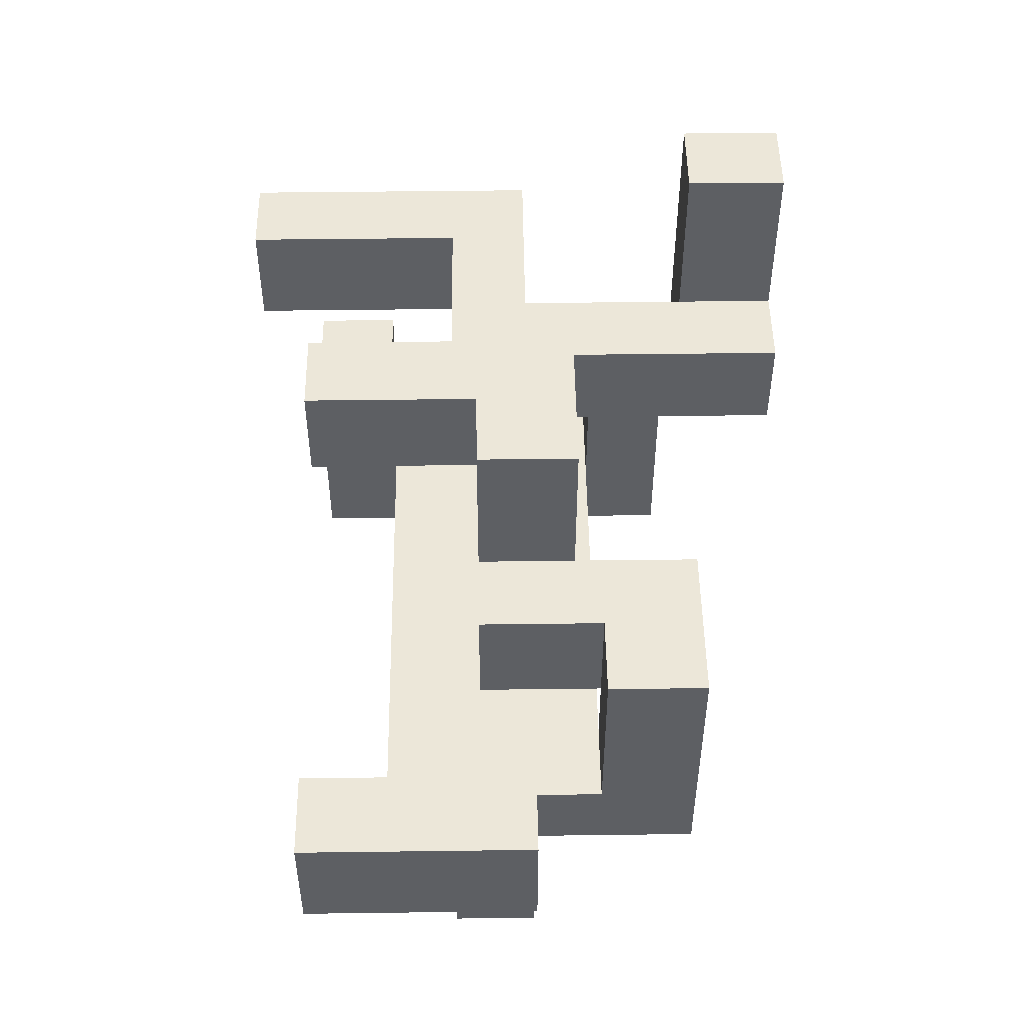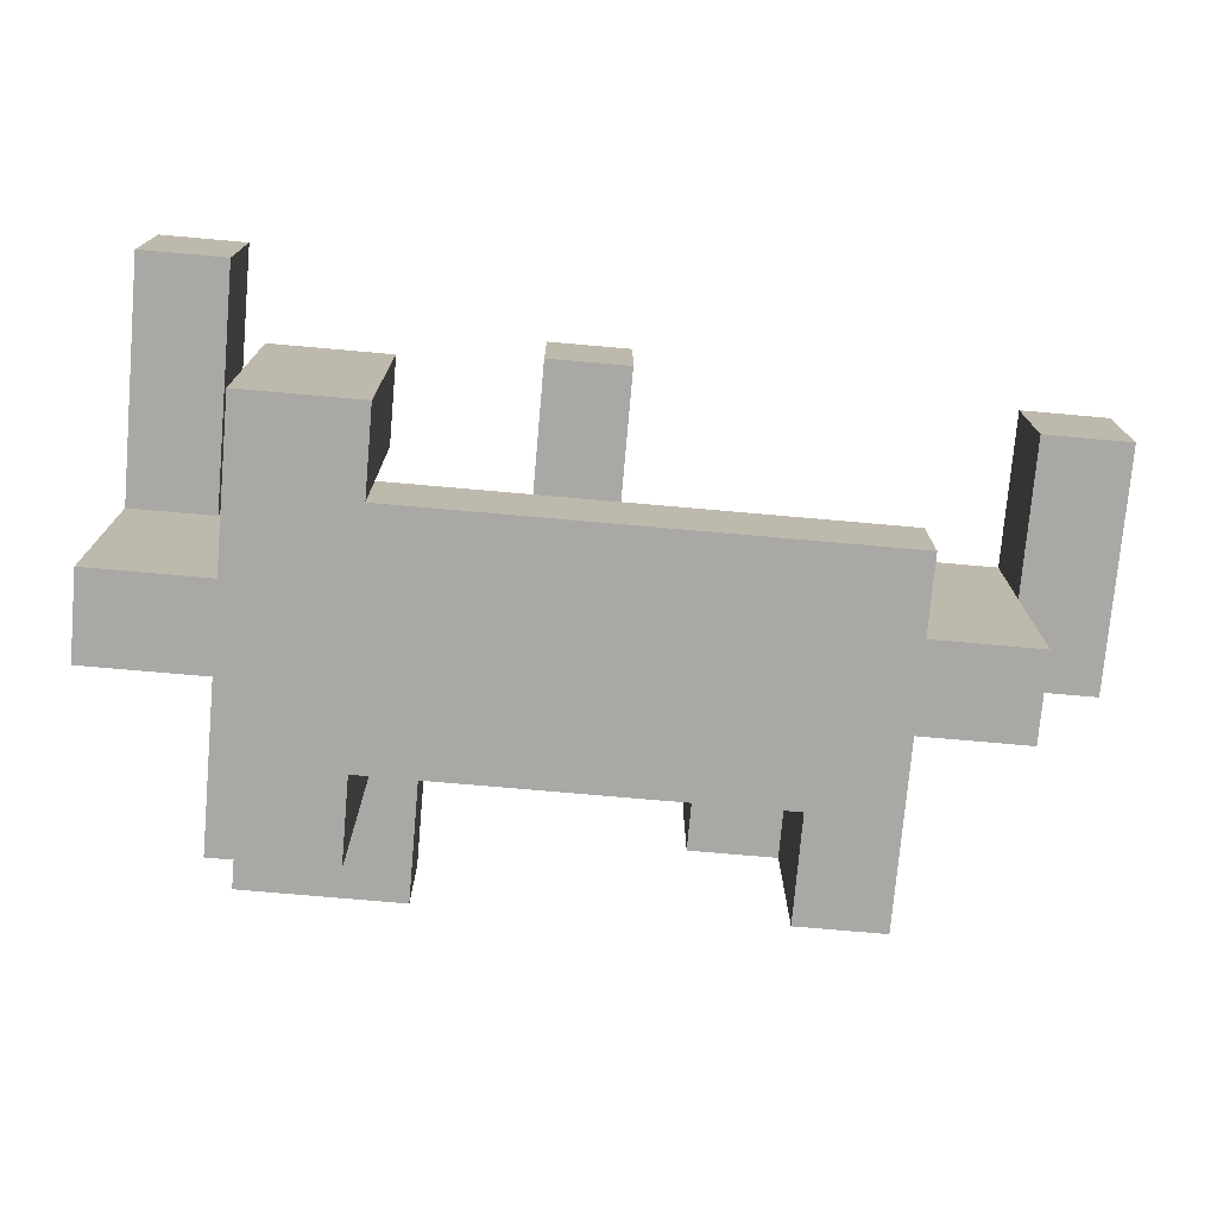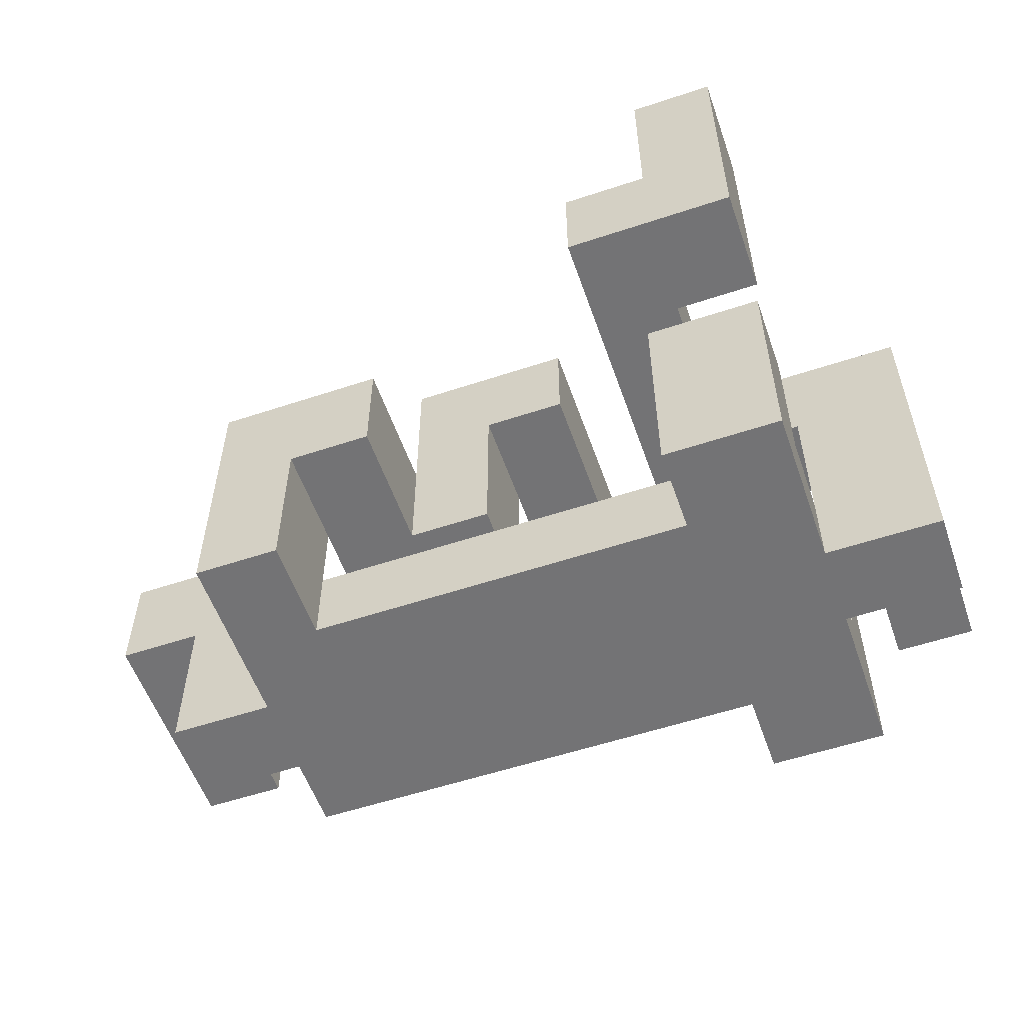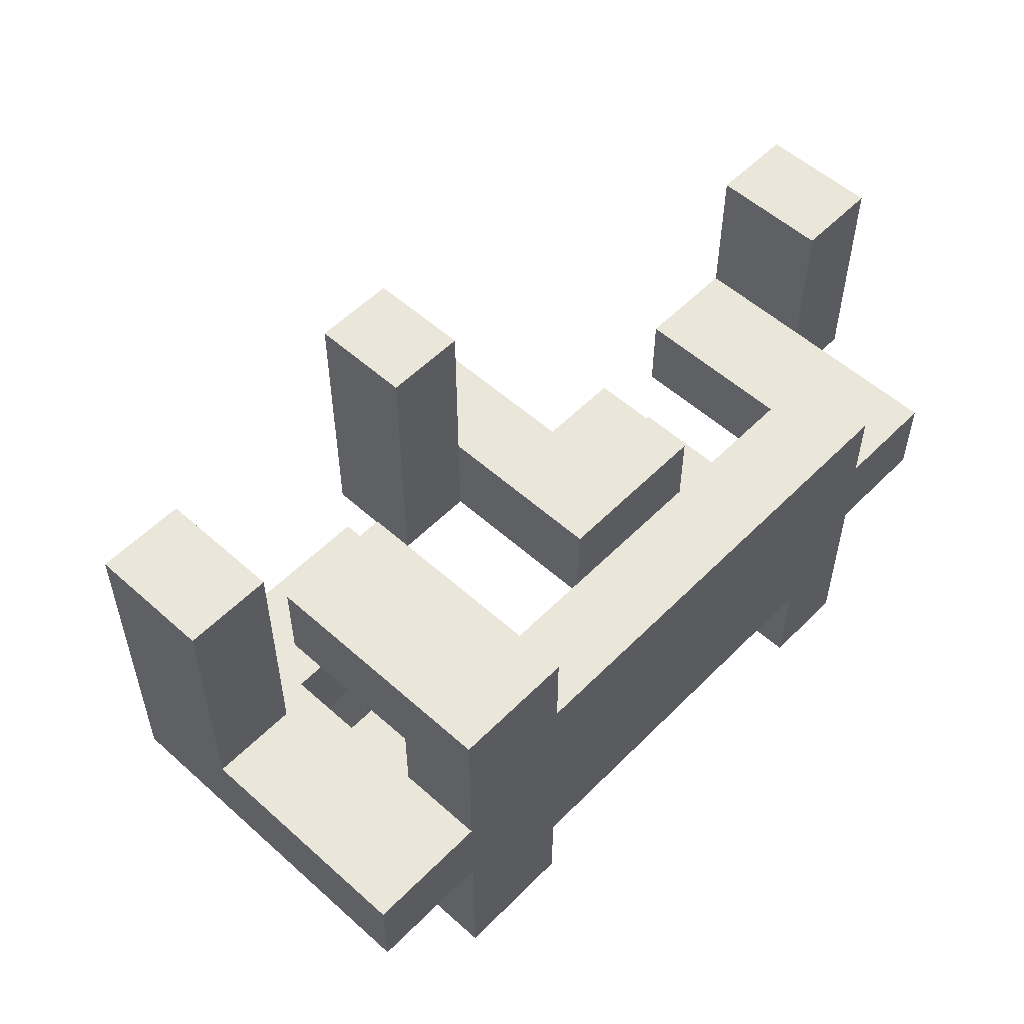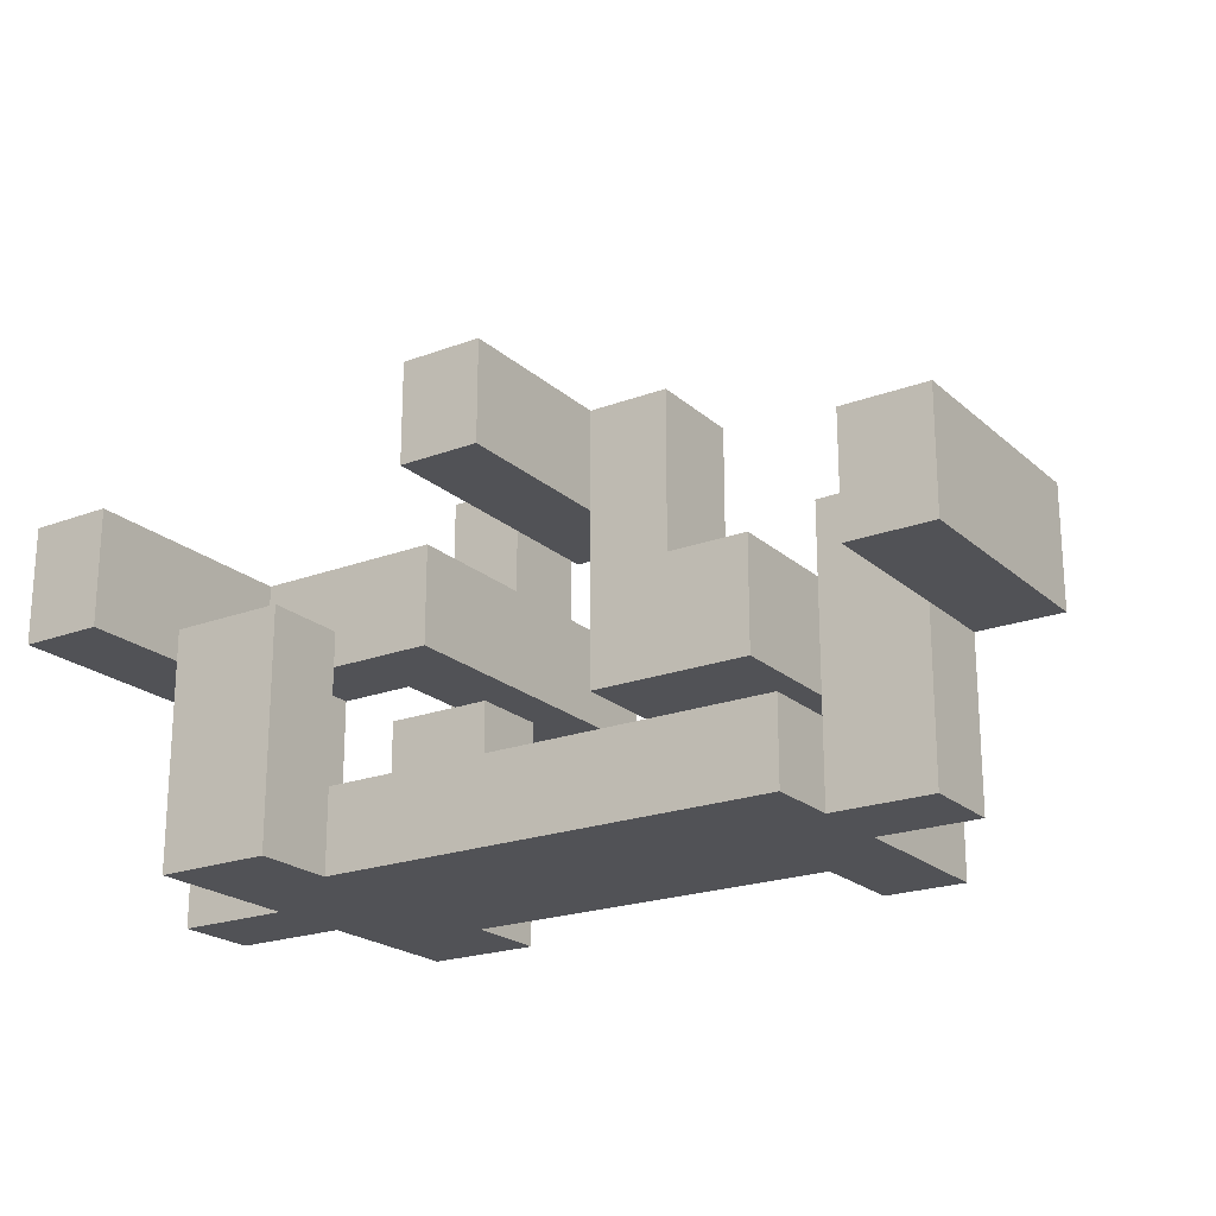
<metadata>
{"format":"obj","ext":"obj","renderer":"f3d","projection":"perspective","resolution":1024,"background":"white","views":[{"elev":49.7,"azim":89.2,"up":"+Y"},{"elev":-75.1,"azim":-5.0,"up":"+Y"},{"elev":-56.0,"azim":-160.8,"up":"+Y"},{"elev":54.8,"azim":-46.6,"up":"+Z"},{"elev":-21.3,"azim":33.7,"up":"+Y"}]}
</metadata>
<code>
o mesh_1_Thick-1
v -0.02997 0.008934 0.03149
v -0.05497 0.008934 0.04949
v -0.02997 0.008934 0.04949
v -0.05497 0.008934 0.03149
v -0.02997 -0.04107 0.03149
v -0.02997 0.008934 0.04949
v -0.02997 -0.04107 0.04949
v -0.02997 0.008934 0.03149
v -0.05497 -0.04107 0.03149
v -0.02997 -0.04107 0.04949
v -0.05497 -0.04107 0.04949
v -0.02997 -0.04107 0.03149
v -0.05497 -0.04107 0.04949
v -0.05497 0.008934 0.03149
v -0.05497 -0.04107 0.03149
v -0.05497 0.008934 0.04949
v -0.02997 -0.04107 0.03149
v -0.05497 0.008934 0.03149
v -0.02997 0.008934 0.03149
v -0.05497 -0.04107 0.03149
v -0.05497 0.008934 0.04949
v -0.02997 -0.04107 0.04949
v -0.02997 0.008934 0.04949
v -0.05497 -0.04107 0.04949
v 0.09206 -0.04107 0.01549
v 0.07006 -0.04107 -0.002511
v 0.09206 -0.04107 -0.002511
v 0.07006 -0.04107 0.01549
v 0.09206 0.01893 0.01549
v 0.09206 -0.04107 -0.002511
v 0.09206 0.01893 -0.002511
v 0.09206 -0.04107 0.01549
v 0.07006 0.01893 0.01549
v 0.09206 0.01893 -0.002511
v 0.07006 0.01893 -0.002511
v 0.09206 0.01893 0.01549
v 0.07006 0.01893 -0.002511
v 0.07006 -0.04107 0.01549
v 0.07006 0.01893 0.01549
v 0.07006 -0.04107 -0.002511
v 0.09206 0.01893 0.01549
v 0.07006 -0.04107 0.01549
v 0.09206 -0.04107 0.01549
v 0.07006 0.01893 0.01549
v 0.07006 -0.04107 -0.002511
v 0.09206 0.01893 -0.002511
v 0.09206 -0.04107 -0.002511
v 0.07006 0.01893 -0.002511
v 0.01606 0.05393 -0.01251
v -0.001938 0.03193 -0.01251
v -0.001938 0.05393 -0.01251
v 0.01606 0.03193 -0.01251
v 0.01606 0.05393 0.04749
v -0.001938 0.05393 -0.01251
v -0.001938 0.05393 0.04749
v 0.01606 0.05393 -0.01251
v 0.01606 0.03193 0.04749
v -0.001938 0.05393 0.04749
v -0.001938 0.03193 0.04749
v 0.01606 0.05393 0.04749
v -0.001938 0.03193 0.04749
v 0.01606 0.03193 -0.01251
v 0.01606 0.03193 0.04749
v -0.001938 0.03193 -0.01251
v 0.01606 0.05393 0.04749
v 0.01606 0.03193 -0.01251
v 0.01606 0.05393 -0.01251
v 0.01606 0.03193 0.04749
v -0.001938 0.03193 -0.01251
v -0.001938 0.05393 0.04749
v -0.001938 0.05393 -0.01251
v -0.001938 0.03193 0.04749
v 0.05206 -0.04107 -0.01851
v 0.07006 -0.04107 -0.04051
v 0.07006 -0.04107 -0.01851
v 0.05206 -0.04107 -0.04051
v 0.05206 0.01893 -0.01851
v 0.07006 -0.04107 -0.01851
v 0.07006 0.01893 -0.01851
v 0.05206 -0.04107 -0.01851
v 0.05206 0.01893 -0.04051
v 0.07006 0.01893 -0.01851
v 0.07006 0.01893 -0.04051
v 0.05206 0.01893 -0.01851
v 0.07006 0.01893 -0.04051
v 0.05206 -0.04107 -0.04051
v 0.05206 0.01893 -0.04051
v 0.07006 -0.04107 -0.04051
v 0.05206 0.01893 -0.01851
v 0.05206 -0.04107 -0.04051
v 0.05206 -0.04107 -0.01851
v 0.05206 0.01893 -0.04051
v 0.07006 -0.04107 -0.04051
v 0.07006 0.01893 -0.01851
v 0.07006 -0.04107 -0.01851
v 0.07006 0.01893 -0.04051
v 0.09206 -0.006066 -0.002511
v 0.1101 0.01893 -0.002511
v 0.1101 -0.006066 -0.002511
v 0.09206 0.01893 -0.002511
v 0.09206 -0.006066 0.04749
v 0.1101 -0.006066 -0.002511
v 0.1101 -0.006066 0.04749
v 0.09206 -0.006066 -0.002511
v 0.09206 0.01893 0.04749
v 0.1101 -0.006066 0.04749
v 0.1101 0.01893 0.04749
v 0.09206 -0.006066 0.04749
v 0.1101 0.01893 0.04749
v 0.09206 0.01893 -0.002511
v 0.09206 0.01893 0.04749
v 0.1101 0.01893 -0.002511
v 0.09206 -0.006066 0.04749
v 0.09206 0.01893 -0.002511
v 0.09206 -0.006066 -0.002511
v 0.09206 0.01893 0.04749
v 0.1101 0.01893 -0.002511
v 0.1101 -0.006066 0.04749
v 0.1101 -0.006066 -0.002511
v 0.1101 0.01893 0.04749
v 0.05206 0.01893 -0.04051
v 0.03406 -0.006066 -0.04051
v 0.03406 0.01893 -0.04051
v 0.05206 -0.006066 -0.04051
v 0.05206 0.01893 0.009489
v 0.03406 0.01893 -0.04051
v 0.03406 0.01893 0.009489
v 0.05206 0.01893 -0.04051
v 0.05206 -0.006066 0.009489
v 0.03406 0.01893 0.009489
v 0.03406 -0.006066 0.009489
v 0.05206 0.01893 0.009489
v 0.03406 -0.006066 0.009489
v 0.05206 -0.006066 -0.04051
v 0.05206 -0.006066 0.009489
v 0.03406 -0.006066 -0.04051
v 0.05206 0.01893 0.009489
v 0.05206 -0.006066 -0.04051
v 0.05206 0.01893 -0.04051
v 0.05206 -0.006066 0.009489
v 0.03406 -0.006066 -0.04051
v 0.03406 0.01893 0.009489
v 0.03406 0.01893 -0.04051
v 0.03406 -0.006066 0.009489
v -0.03797 0.03093 -0.002404
v -0.01997 0.008934 -0.002404
v -0.01997 0.03093 -0.002404
v -0.03797 0.008934 -0.002404
v -0.03797 0.03093 -0.0624
v -0.01997 0.03093 -0.002404
v -0.01997 0.03093 -0.0624
v -0.03797 0.03093 -0.002404
v -0.03797 0.008934 -0.0624
v -0.01997 0.03093 -0.0624
v -0.01997 0.008934 -0.0624
v -0.03797 0.03093 -0.0624
v -0.01997 0.008934 -0.0624
v -0.03797 0.008934 -0.002404
v -0.03797 0.008934 -0.0624
v -0.01997 0.008934 -0.002404
v -0.03797 0.03093 -0.0624
v -0.03797 0.008934 -0.002404
v -0.03797 0.03093 -0.002404
v -0.03797 0.008934 -0.0624
v -0.01997 0.008934 -0.002404
v -0.01997 0.03093 -0.0624
v -0.01997 0.03093 -0.002404
v -0.01997 0.008934 -0.0624
v -0.05497 -0.02307 0.03149
v -0.05497 -0.04107 -0.01851
v -0.05497 -0.04107 0.03149
v -0.05497 -0.02307 -0.01851
v -0.05497 -0.04107 0.03149
v 0.007545 -0.02307 0.03149
v -0.05497 -0.02307 0.03149
v 0.007545 -0.04107 0.03149
v 0.07006 -0.02307 0.03149
v 0.07006 -0.04107 0.03149
v 0.07006 -0.02307 -0.01851
v 0.07006 -0.04107 0.03149
v 0.07006 -0.04107 -0.01851
v 0.07006 -0.02307 0.03149
v 0.007545 -0.04107 -0.01851
v -0.05497 -0.02307 -0.01851
v 0.007545 -0.02307 -0.01851
v 0.07006 -0.04107 -0.01851
v 0.07006 -0.02307 -0.01851
v -0.05497 -0.04107 -0.01851
v 0.07006 -0.02307 0.03149
v 0.007545 -0.02307 -0.01851
v 0.007545 -0.02307 0.03149
v -0.05497 -0.02307 -0.01851
v -0.05497 -0.02307 0.03149
v 0.07006 -0.02307 -0.01851
v 0.07006 -0.04107 0.03149
v 0.007545 -0.04107 -0.01851
v 0.07006 -0.04107 -0.01851
v 0.007545 -0.04107 0.03149
v -0.05497 -0.04107 -0.01851
v -0.05497 -0.04107 0.03149
v 0.01606 -0.006066 0.009489
v 0.03406 -0.006066 -0.01251
v 0.03406 -0.006066 0.009489
v 0.01606 -0.006066 -0.01251
v 0.01606 0.05393 0.009489
v 0.03406 -0.006066 0.009489
v 0.03406 0.05393 0.009489
v 0.01606 -0.006066 0.009489
v 0.01606 0.05393 -0.01251
v 0.03406 0.05393 0.009489
v 0.03406 0.05393 -0.01251
v 0.01606 0.05393 0.009489
v 0.03406 0.05393 -0.01251
v 0.01606 -0.006066 -0.01251
v 0.01606 0.05393 -0.01251
v 0.03406 -0.006066 -0.01251
v 0.01606 0.05393 0.009489
v 0.01606 -0.006066 -0.01251
v 0.01606 -0.006066 0.009489
v 0.01606 0.05393 -0.01251
v 0.03406 -0.006066 -0.01251
v 0.03406 0.05393 0.009489
v 0.03406 -0.006066 0.009489
v 0.03406 0.05393 -0.01251
v -0.05597 0.008934 -0.0404
v -0.03797 0.008934 -0.0624
v -0.03797 0.008934 -0.0404
v -0.05597 0.008934 -0.0624
v -0.05597 0.06893 -0.0404
v -0.03797 0.008934 -0.0404
v -0.03797 0.06893 -0.0404
v -0.05597 0.008934 -0.0404
v -0.05597 0.06893 -0.0624
v -0.03797 0.06893 -0.0404
v -0.03797 0.06893 -0.0624
v -0.05597 0.06893 -0.0404
v -0.03797 0.06893 -0.0624
v -0.05597 0.008934 -0.0624
v -0.05597 0.06893 -0.0624
v -0.03797 0.008934 -0.0624
v -0.05597 0.06893 -0.0404
v -0.05597 0.008934 -0.0624
v -0.05597 0.008934 -0.0404
v -0.05597 0.06893 -0.0624
v -0.03797 0.008934 -0.0624
v -0.03797 0.06893 -0.0404
v -0.03797 0.008934 -0.0404
v -0.03797 0.06893 -0.0624
v -0.02997 -0.04107 -0.01851
v -0.05497 -0.04107 -0.03651
v -0.02997 -0.04107 -0.03651
v -0.05497 -0.04107 -0.01851
v -0.02997 0.008934 -0.01851
v -0.02997 -0.04107 -0.03651
v -0.02997 0.008934 -0.03651
v -0.02997 -0.04107 -0.01851
v -0.05497 0.008934 -0.01851
v -0.02997 0.008934 -0.03651
v -0.05497 0.008934 -0.03651
v -0.02997 0.008934 -0.01851
v -0.05497 0.008934 -0.03651
v -0.05497 -0.04107 -0.01851
v -0.05497 0.008934 -0.01851
v -0.05497 -0.04107 -0.03651
v -0.02997 0.008934 -0.01851
v -0.05497 -0.04107 -0.01851
v -0.02997 -0.04107 -0.01851
v -0.05497 0.008934 -0.01851
v -0.05497 -0.04107 -0.03651
v -0.02997 0.008934 -0.03651
v -0.02997 -0.04107 -0.03651
v -0.05497 0.008934 -0.03651
v -0.07997 0.008934 0.0156
v -0.07997 0.03093 -0.002404
v -0.07997 0.008934 -0.002404
v -0.07997 0.03093 0.0156
v -0.01997 0.008934 0.0156
v -0.07997 0.008934 -0.002404
v -0.01997 0.008934 -0.002404
v -0.07997 0.008934 0.0156
v -0.01997 0.03093 0.0156
v -0.01997 0.008934 -0.002404
v -0.01997 0.03093 -0.002404
v -0.01997 0.008934 0.0156
v -0.01997 0.03093 -0.002404
v -0.07997 0.03093 0.0156
v -0.01997 0.03093 0.0156
v -0.07997 0.03093 -0.002404
v -0.01997 0.008934 0.0156
v -0.07997 0.03093 0.0156
v -0.07997 0.008934 0.0156
v -0.01997 0.03093 0.0156
v -0.07997 0.03093 -0.002404
v -0.01997 0.008934 -0.002404
v -0.07997 0.008934 -0.002404
v -0.01997 0.03093 -0.002404
v -0.06197 0.005934 0.0656
v -0.07997 0.03093 0.0656
v -0.07997 0.005934 0.0656
v -0.06197 0.03093 0.0656
v -0.06197 0.005934 0.0156
v -0.07997 0.005934 0.0656
v -0.07997 0.005934 0.0156
v -0.06197 0.005934 0.0656
v -0.06197 0.03093 0.0156
v -0.07997 0.005934 0.0156
v -0.07997 0.03093 0.0156
v -0.06197 0.005934 0.0156
v -0.07997 0.03093 0.0156
v -0.06197 0.03093 0.0656
v -0.06197 0.03093 0.0156
v -0.07997 0.03093 0.0656
v -0.06197 0.005934 0.0156
v -0.06197 0.03093 0.0656
v -0.06197 0.005934 0.0656
v -0.06197 0.03093 0.0156
v -0.07997 0.03093 0.0656
v -0.07997 0.005934 0.0156
v -0.07997 0.005934 0.0656
v -0.07997 0.03093 0.0156
v -0.07997 -0.04107 -0.002404
v -0.05497 -0.04107 0.0156
v -0.07997 -0.04107 0.0156
v -0.05497 -0.04107 -0.002404
v -0.07997 0.008934 -0.002404
v -0.07997 -0.04107 0.0156
v -0.07997 0.008934 0.0156
v -0.07997 -0.04107 -0.002404
v -0.05497 0.008934 -0.002404
v -0.07997 0.008934 0.0156
v -0.05497 0.008934 0.0156
v -0.07997 0.008934 -0.002404
v -0.05497 0.008934 0.0156
v -0.05497 -0.04107 -0.002404
v -0.05497 0.008934 -0.002404
v -0.05497 -0.04107 0.0156
v -0.07997 0.008934 -0.002404
v -0.05497 -0.04107 -0.002404
v -0.07997 -0.04107 -0.002404
v -0.05497 0.008934 -0.002404
v -0.05497 -0.04107 0.0156
v -0.07997 0.008934 0.0156
v -0.07997 -0.04107 0.0156
v -0.05497 0.008934 0.0156
f 1 2 3
f 2 1 4
f 5 6 7
f 6 5 8
f 9 10 11
f 10 9 12
f 13 14 15
f 14 13 16
f 17 18 19
f 18 17 20
f 21 22 23
f 22 21 24
f 25 26 27
f 26 25 28
f 29 30 31
f 30 29 32
f 33 34 35
f 34 33 36
f 37 38 39
f 38 37 40
f 41 42 43
f 42 41 44
f 45 46 47
f 46 45 48
f 49 50 51
f 50 49 52
f 53 54 55
f 54 53 56
f 57 58 59
f 58 57 60
f 61 62 63
f 62 61 64
f 65 66 67
f 66 65 68
f 69 70 71
f 70 69 72
f 73 74 75
f 74 73 76
f 77 78 79
f 78 77 80
f 81 82 83
f 82 81 84
f 85 86 87
f 86 85 88
f 89 90 91
f 90 89 92
f 93 94 95
f 94 93 96
f 97 98 99
f 98 97 100
f 101 102 103
f 102 101 104
f 105 106 107
f 106 105 108
f 109 110 111
f 110 109 112
f 113 114 115
f 114 113 116
f 117 118 119
f 118 117 120
f 121 122 123
f 122 121 124
f 125 126 127
f 126 125 128
f 129 130 131
f 130 129 132
f 133 134 135
f 134 133 136
f 137 138 139
f 138 137 140
f 141 142 143
f 142 141 144
f 145 146 147
f 146 145 148
f 149 150 151
f 150 149 152
f 153 154 155
f 154 153 156
f 157 158 159
f 158 157 160
f 161 162 163
f 162 161 164
f 165 166 167
f 166 165 168
f 169 170 171
f 170 169 172
f 173 174 175
f 174 173 176
f 177 176 178
f 176 177 174
f 179 180 181
f 180 179 182
f 183 184 185
f 186 185 187
f 185 186 183
f 184 183 188
f 189 190 191
f 191 192 193
f 192 191 190
f 190 189 194
f 195 196 197
f 196 195 198
f 199 198 200
f 198 199 196
f 201 202 203
f 202 201 204
f 205 206 207
f 206 205 208
f 209 210 211
f 210 209 212
f 213 214 215
f 214 213 216
f 217 218 219
f 218 217 220
f 221 222 223
f 222 221 224
f 225 226 227
f 226 225 228
f 229 230 231
f 230 229 232
f 233 234 235
f 234 233 236
f 237 238 239
f 238 237 240
f 241 242 243
f 242 241 244
f 245 246 247
f 246 245 248
f 249 250 251
f 250 249 252
f 253 254 255
f 254 253 256
f 257 258 259
f 258 257 260
f 261 262 263
f 262 261 264
f 265 266 267
f 266 265 268
f 269 270 271
f 270 269 272
f 273 274 275
f 274 273 276
f 277 278 279
f 278 277 280
f 281 282 283
f 282 281 284
f 285 286 287
f 286 285 288
f 289 290 291
f 290 289 292
f 293 294 295
f 294 293 296
f 297 298 299
f 298 297 300
f 301 302 303
f 302 301 304
f 305 306 307
f 306 305 308
f 309 310 311
f 310 309 312
f 313 314 315
f 314 313 316
f 317 318 319
f 318 317 320
f 321 322 323
f 322 321 324
f 325 326 327
f 326 325 328
f 329 330 331
f 330 329 332
f 333 334 335
f 334 333 336
f 337 338 339
f 338 337 340
f 341 342 343
f 342 341 344

</code>
